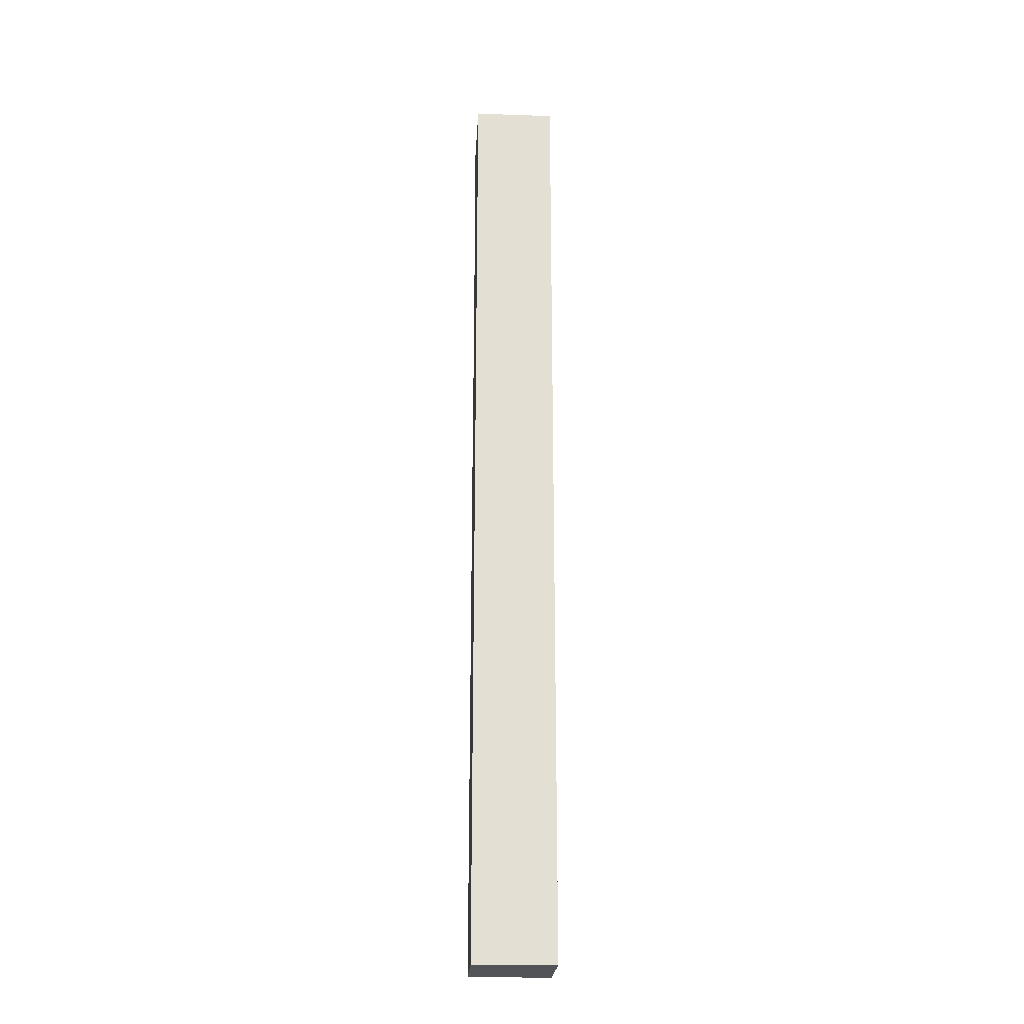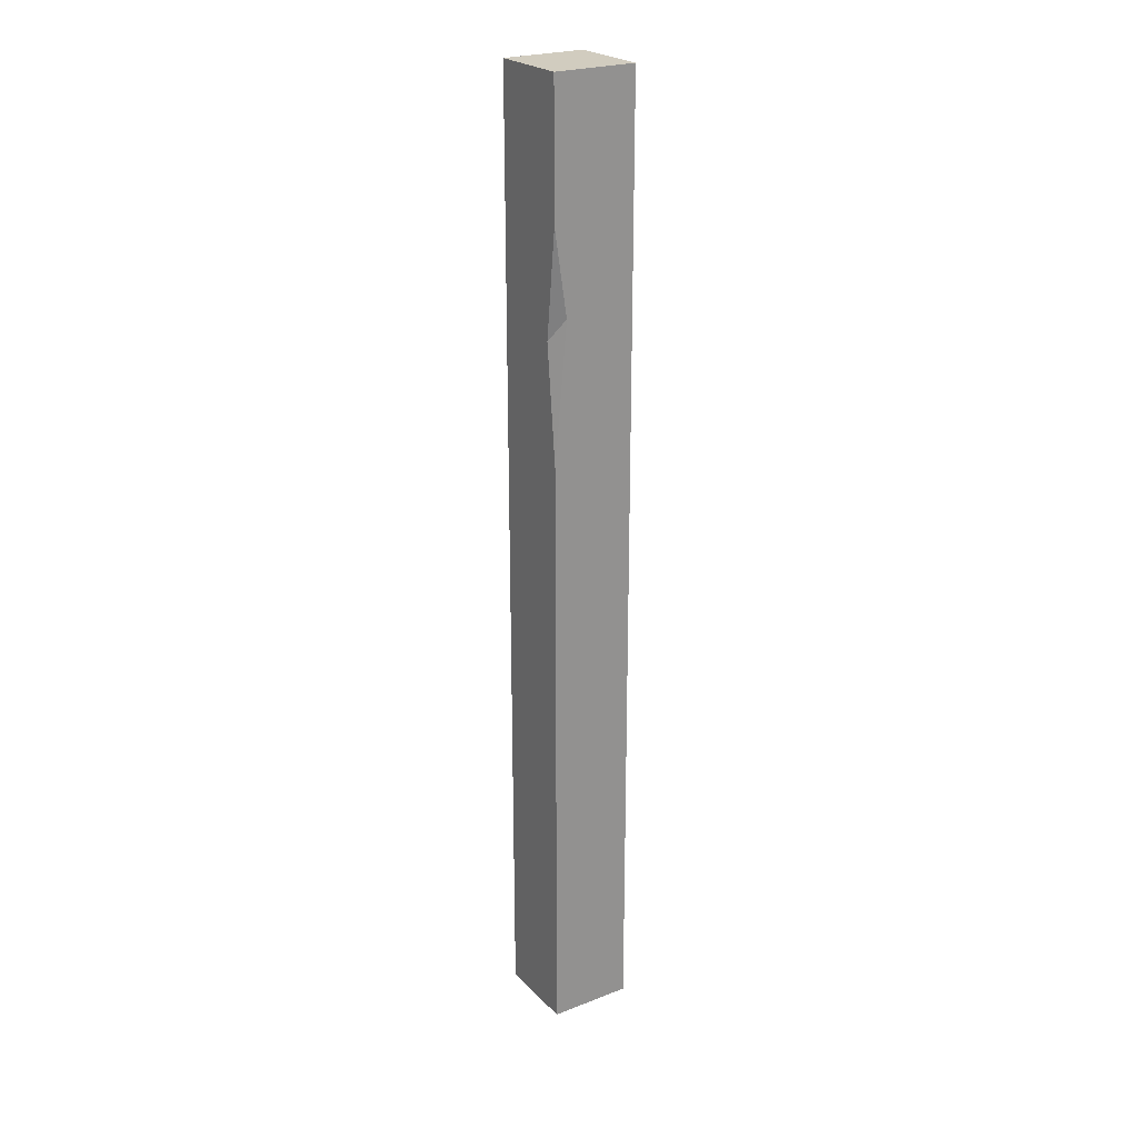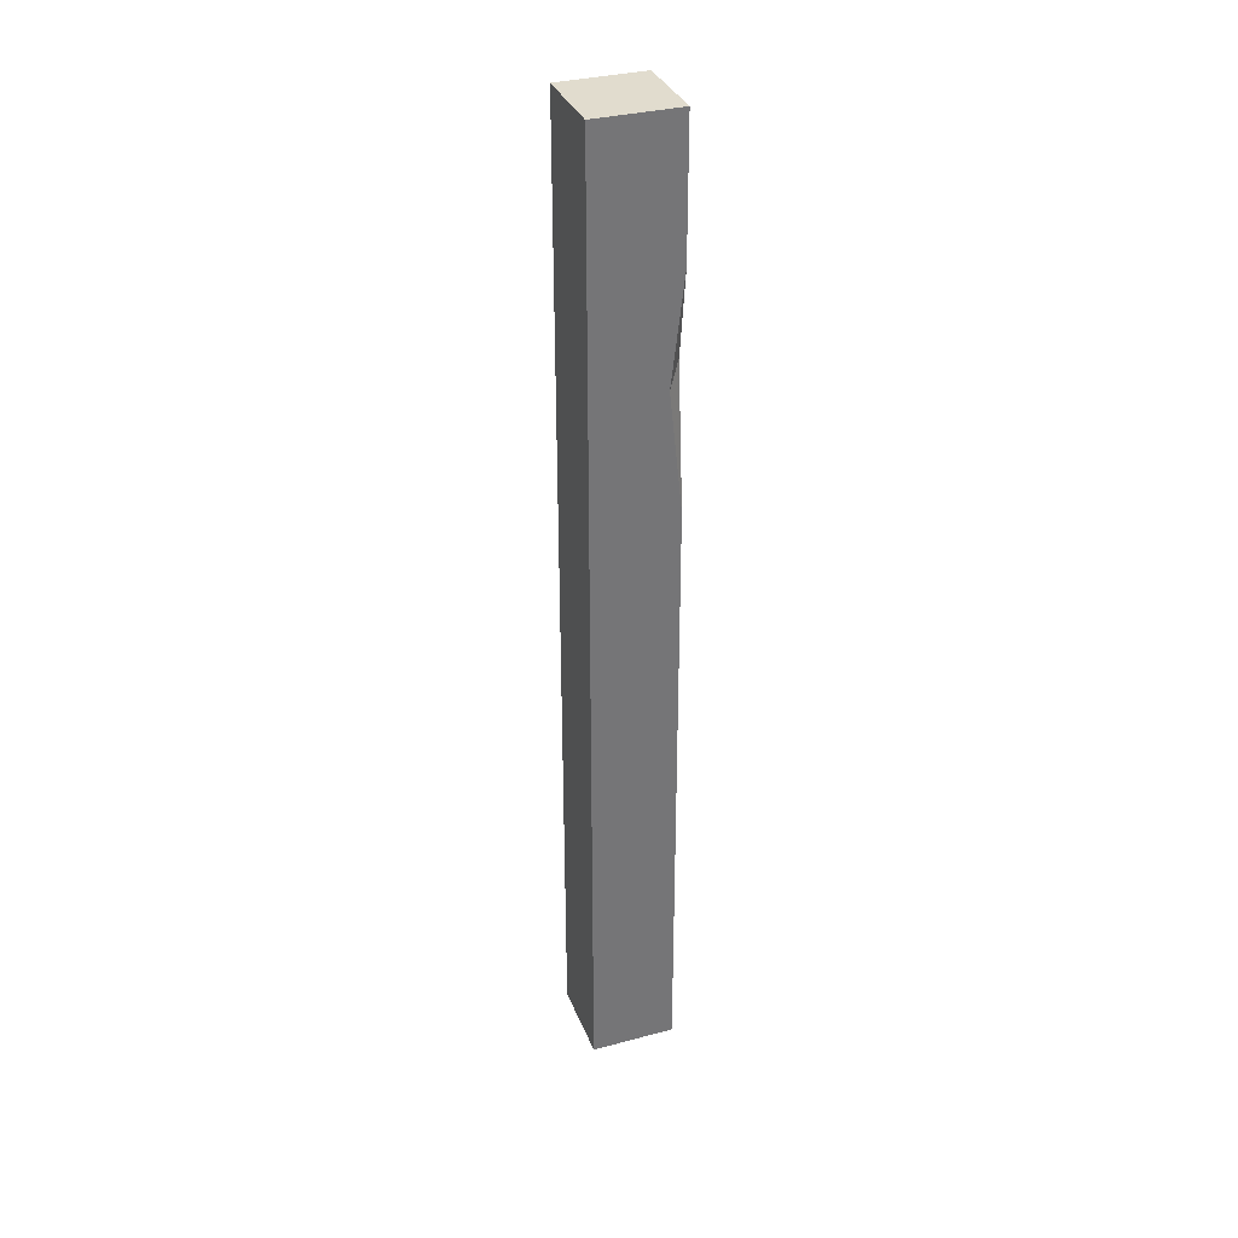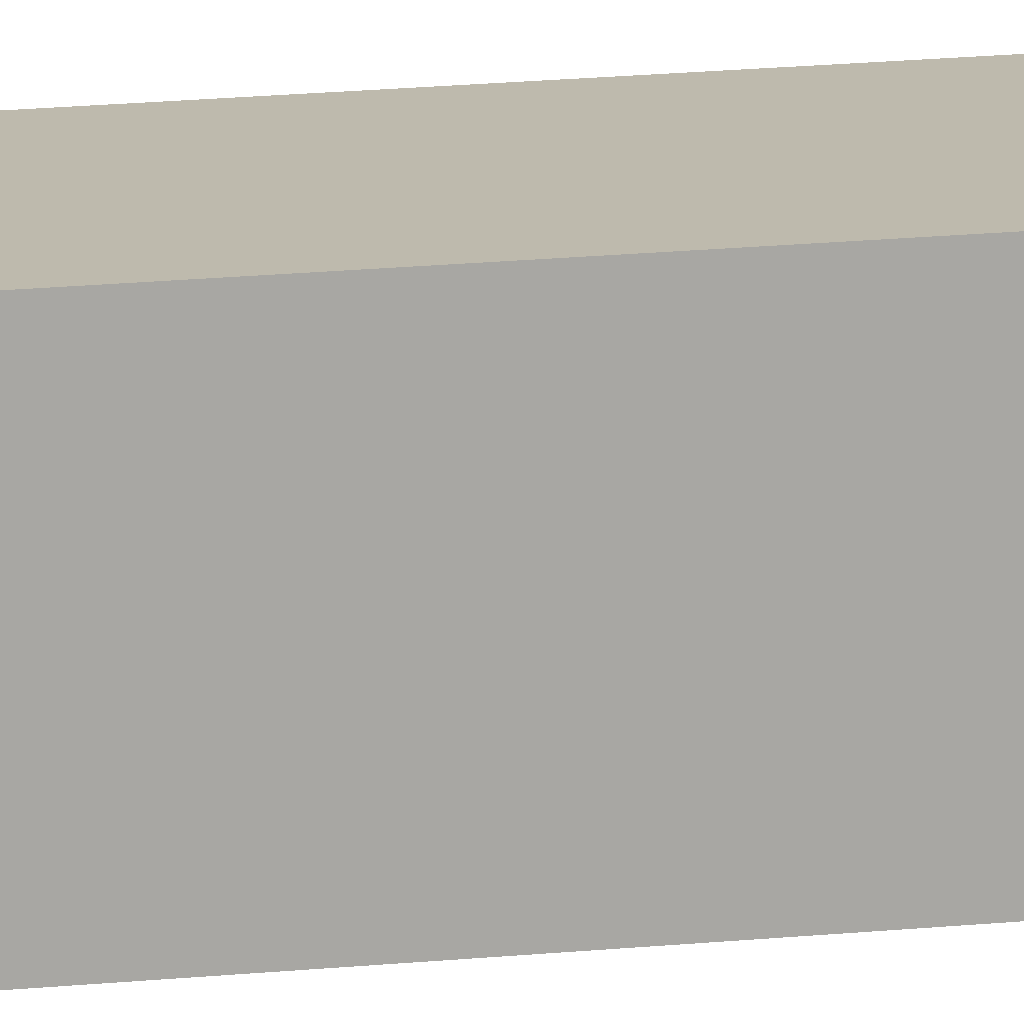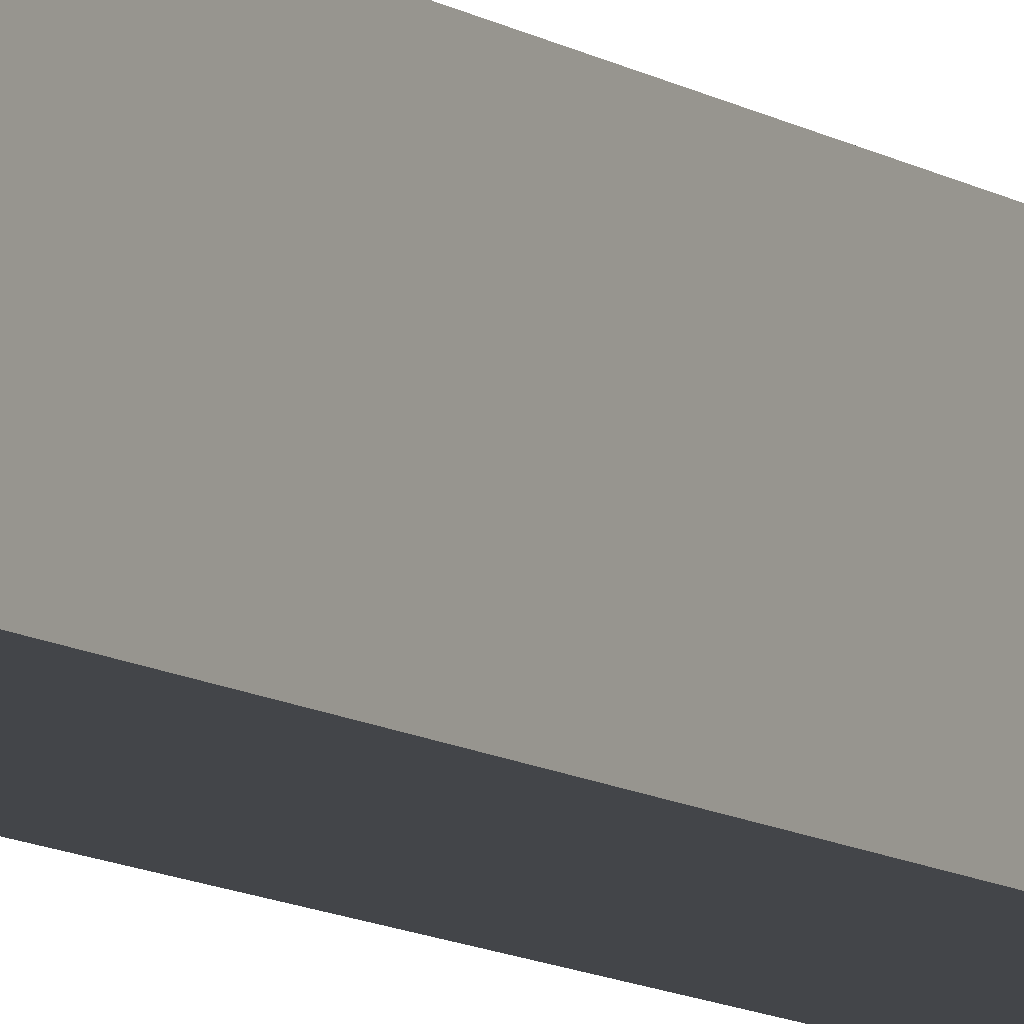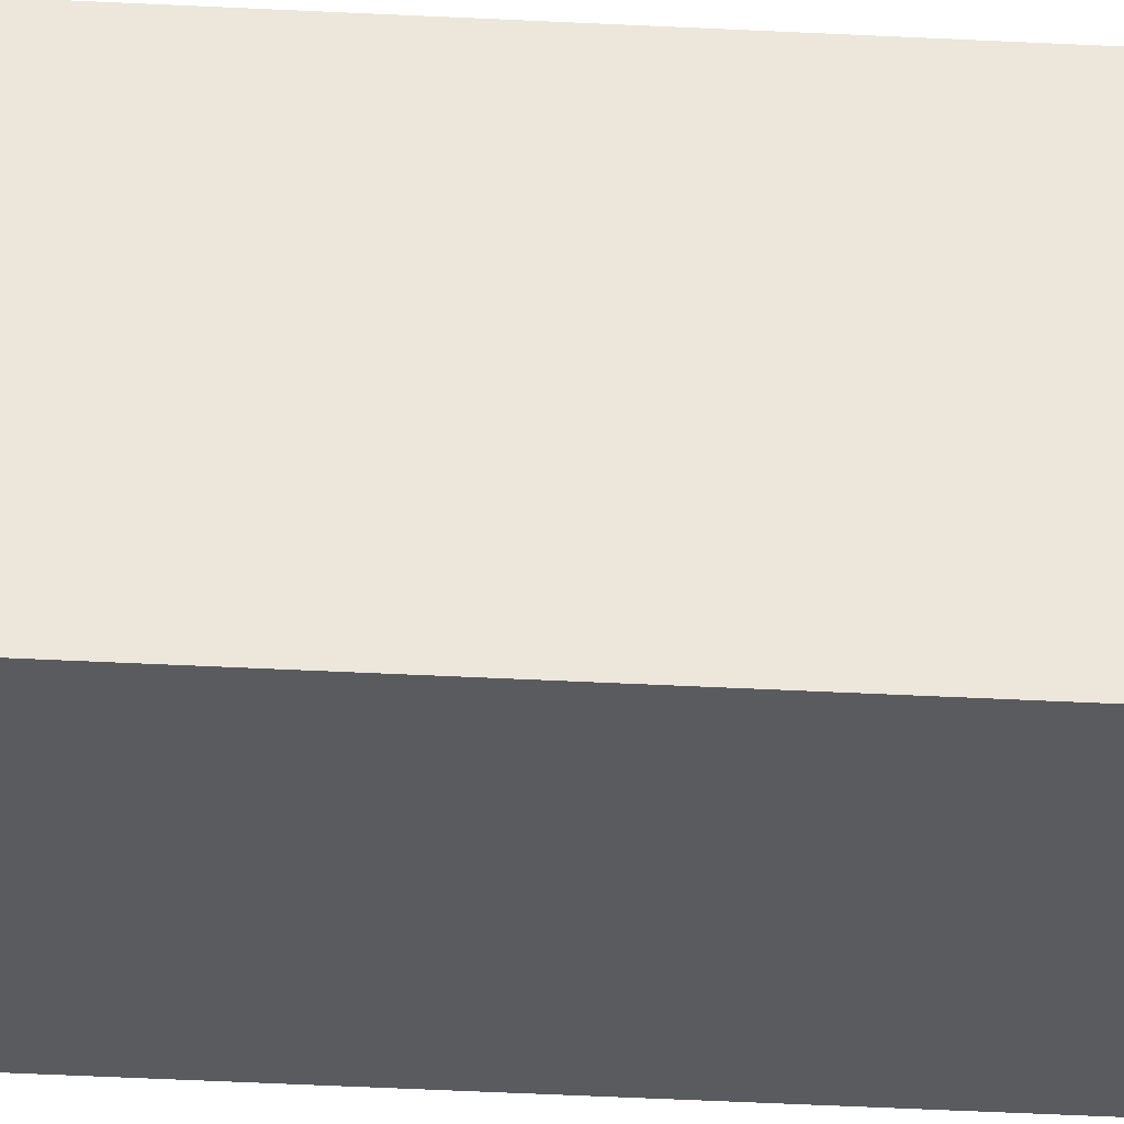
<metadata>
{"format":"obj","ext":"obj","renderer":"f3d","projection":"perspective","resolution":1024,"background":"white","views":[{"elev":-22.8,"azim":86.7,"up":"+Y"},{"elev":24.0,"azim":-32.6,"up":"+Y"},{"elev":34.1,"azim":-109.8,"up":"+Y"},{"elev":15.4,"azim":-103.0,"up":"+Z"},{"elev":-8.6,"azim":27.7,"up":"+Z"},{"elev":-32.8,"azim":85.6,"up":"+Z"}]}
</metadata>
<code>
g SM_Bld_House_Corner_02
v 0 2.9 0
v 0 0 0
v -0.25 2.9 2.22e-17
v -0.25 0 2.22e-17
v -0.25 2.9 0.25
v -0.25 0 0.25
v 0 2.9 0.25
v 0 0 0.25
v 0 2.197 0
v -0.25 2.103 2.22e-17
v 0 2.303 0.25
v -0.25 2.503 0.25
v -0.25 1.828 0.25
v -0.25 2.182 0.2121
v -0.2117 2.247 0.25
v 0 2.9 0
v 0 2.197 0
v 0 2.9 0.25
v -0.25 2.9 2.22e-17
v 0 2.9 0
v -0.25 0 2.22e-17
v 0 0 0
v 0 0 0
v 0 0 0.25
v -0.25 0 0.25
v -0.25 0 2.22e-17
v -0.25 2.103 2.22e-17
v -0.25 2.182 0.2121
v -0.2117 2.247 0.25
v 0 2.303 0.25
v 0 0 0.25
v -0.25 0 0.25
v -0.25 1.828 0.25
v -0.25 2.9 0.25
v 0 2.9 0.25
v -0.25 2.503 0.25
v -0.25 2.9 2.22e-17
v -0.25 2.503 0.25
v -0.25 2.9 0.25
v -0.25 2.182 0.2121
v -0.2117 2.247 0.25
v -0.25 1.828 0.25
g SM_Bld_House_Corner_02_0
f 15 12 14
f 42 41 40
f 10 3 1
f 9 10 1
f 9 22 10
f 22 21 10
f 17 16 7
f 11 17 7
f 11 24 17
f 24 23 17
f 6 4 2
f 8 6 2
f 19 5 18
f 20 19 18
f 26 25 13
f 13 27 26
f 13 28 27
f 37 27 28
f 28 38 37
f 38 39 37
f 29 33 32
f 29 32 31
f 31 30 29
f 34 29 30
f 30 35 34
f 34 36 29

</code>
